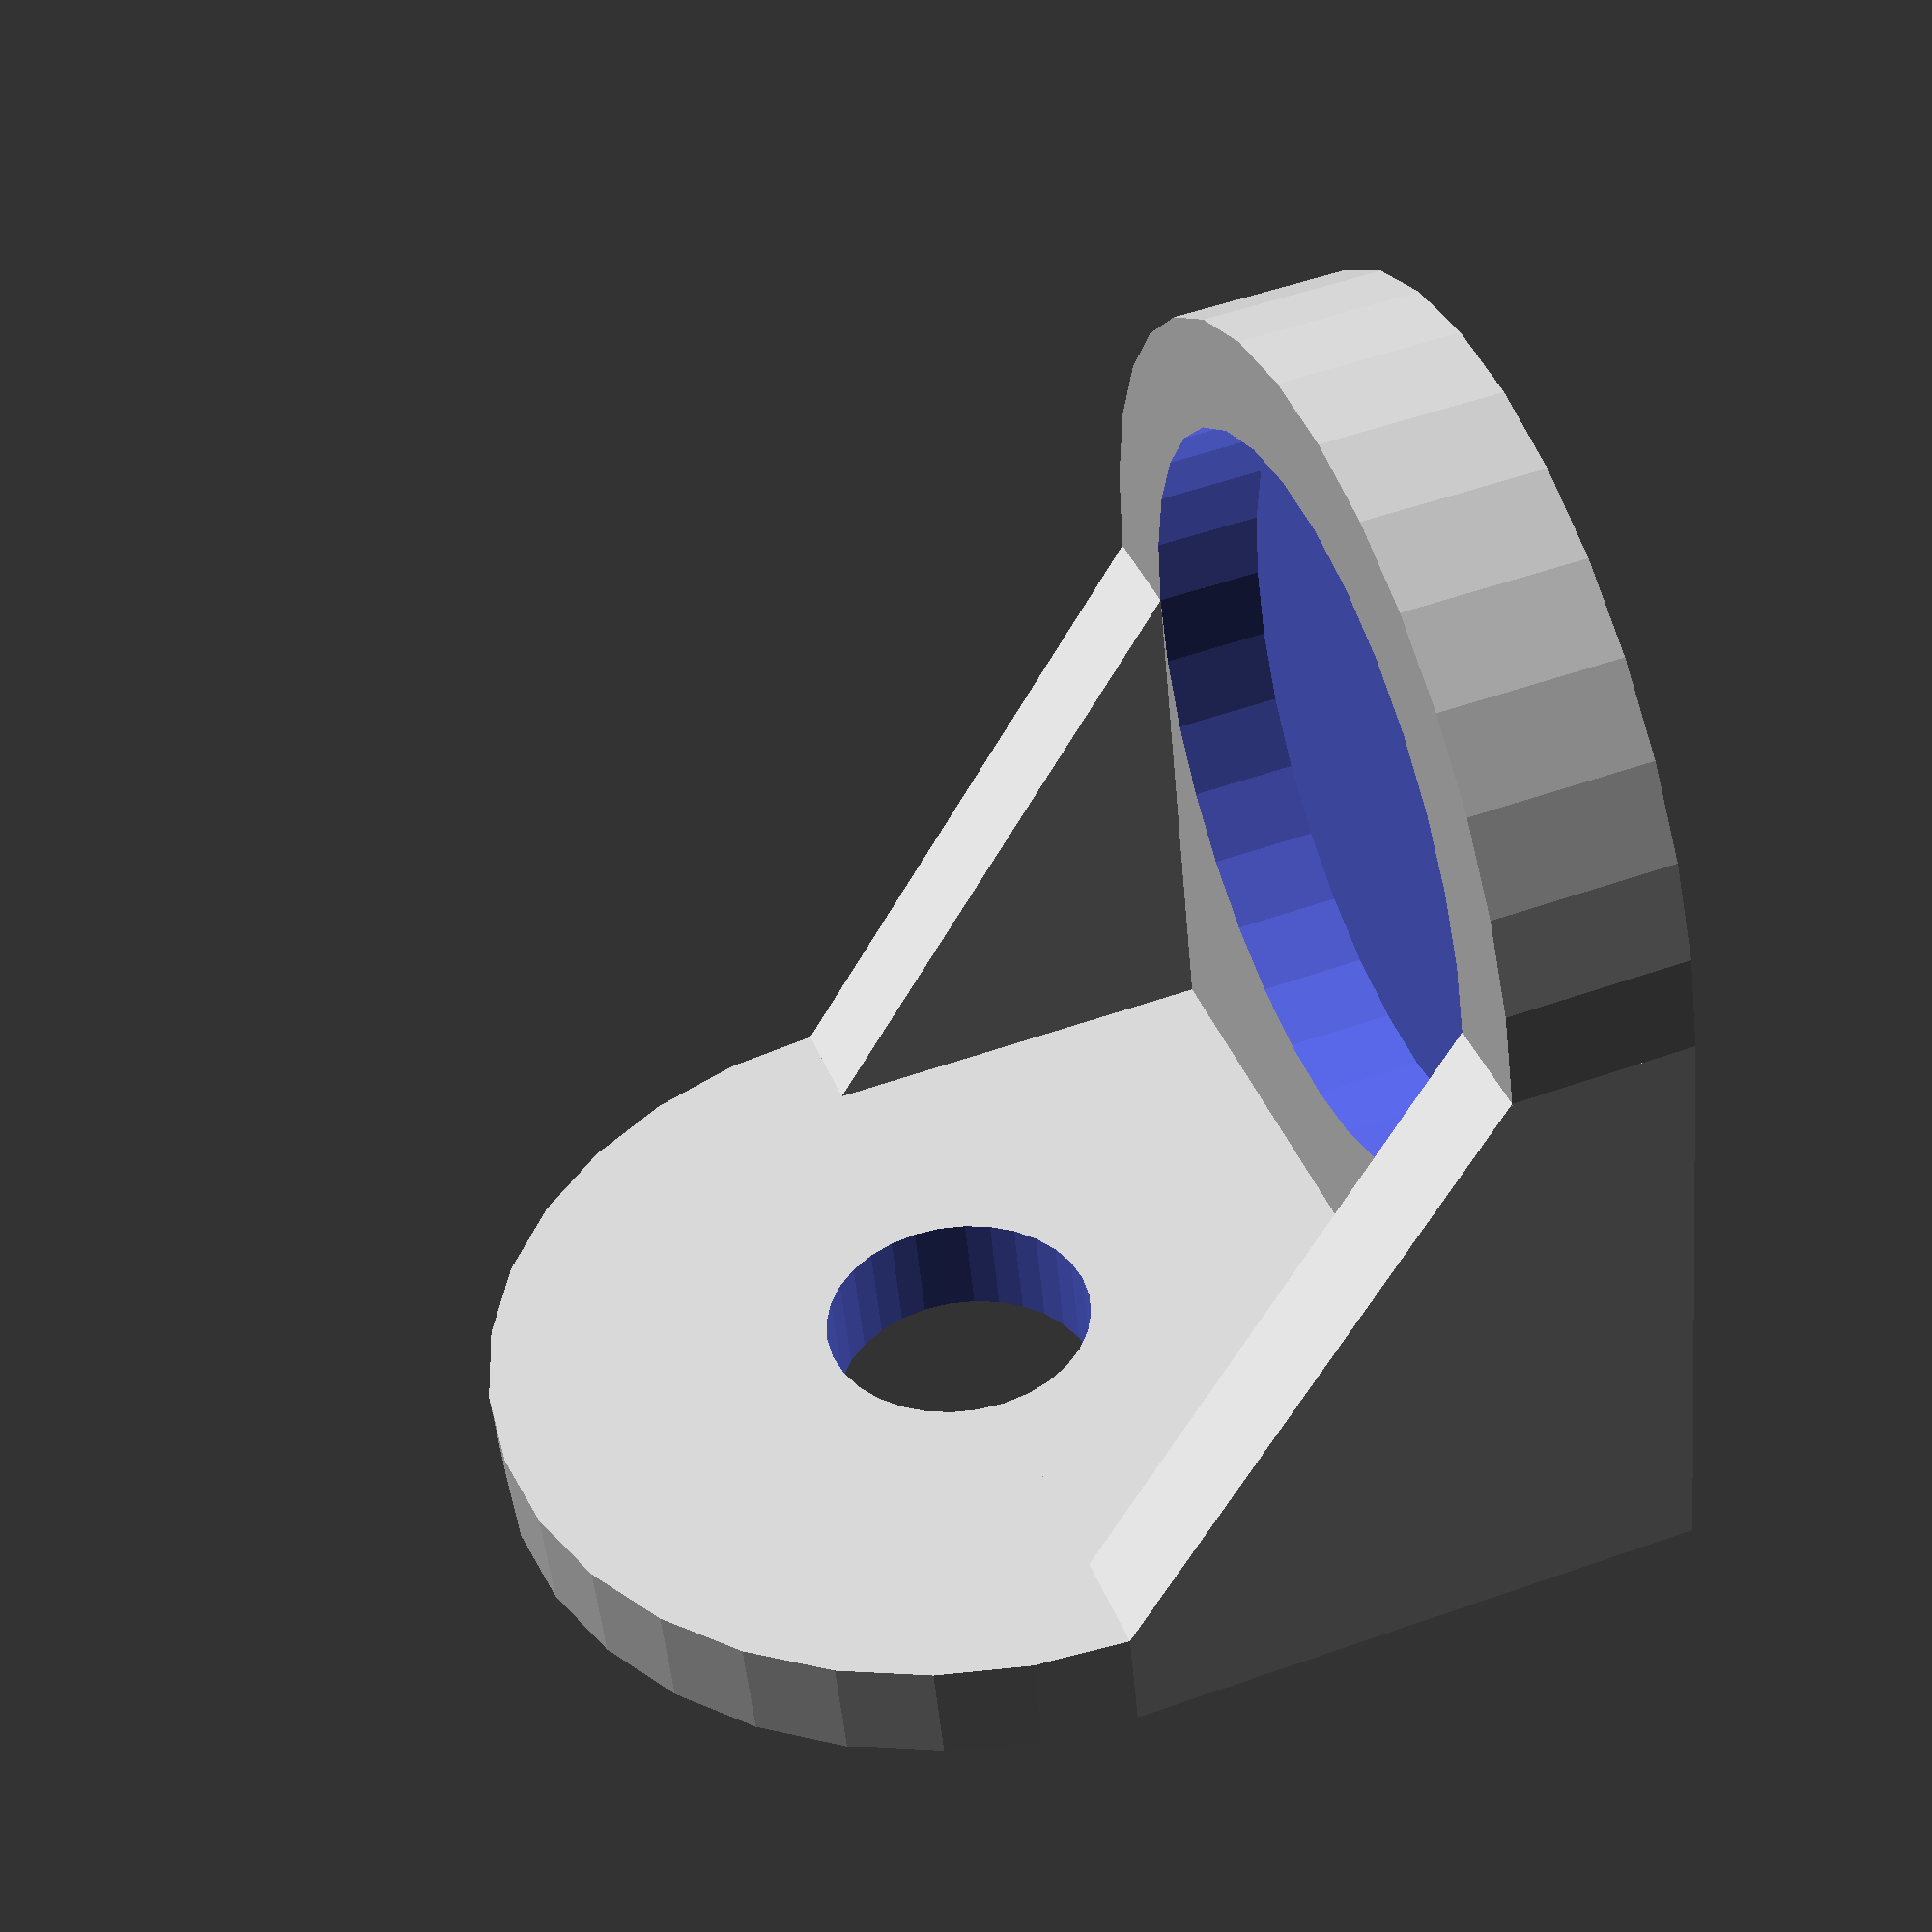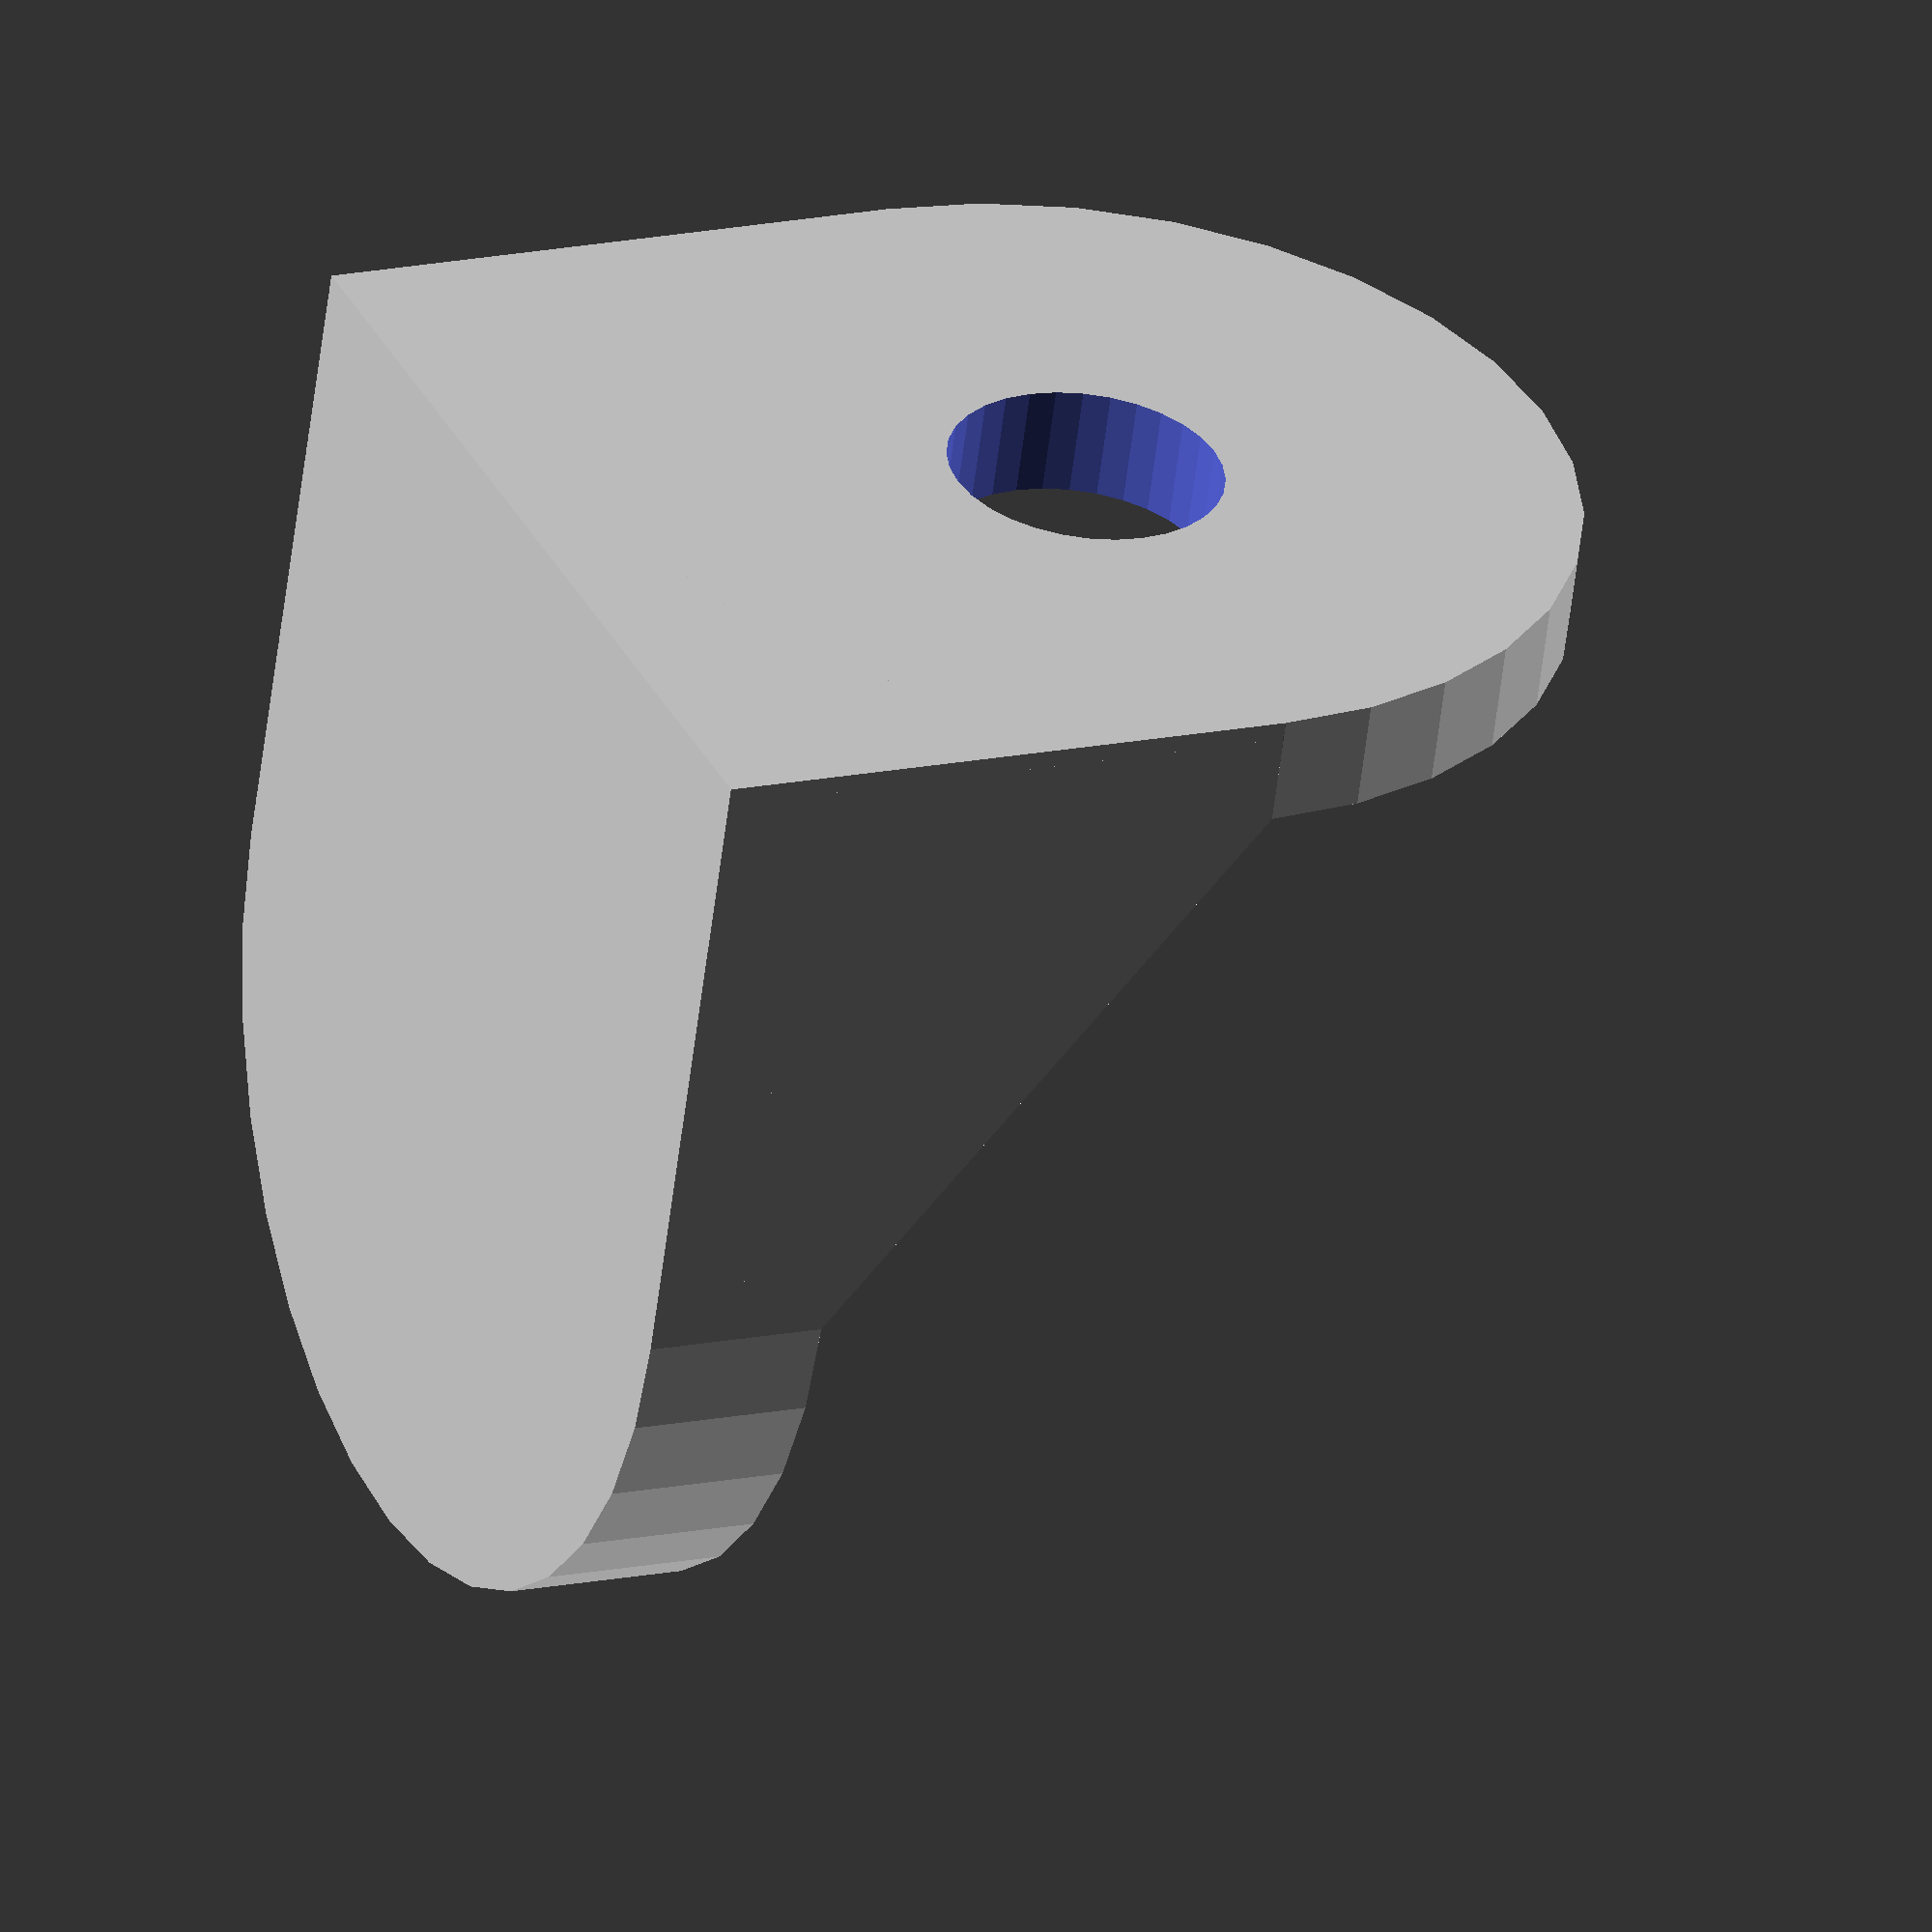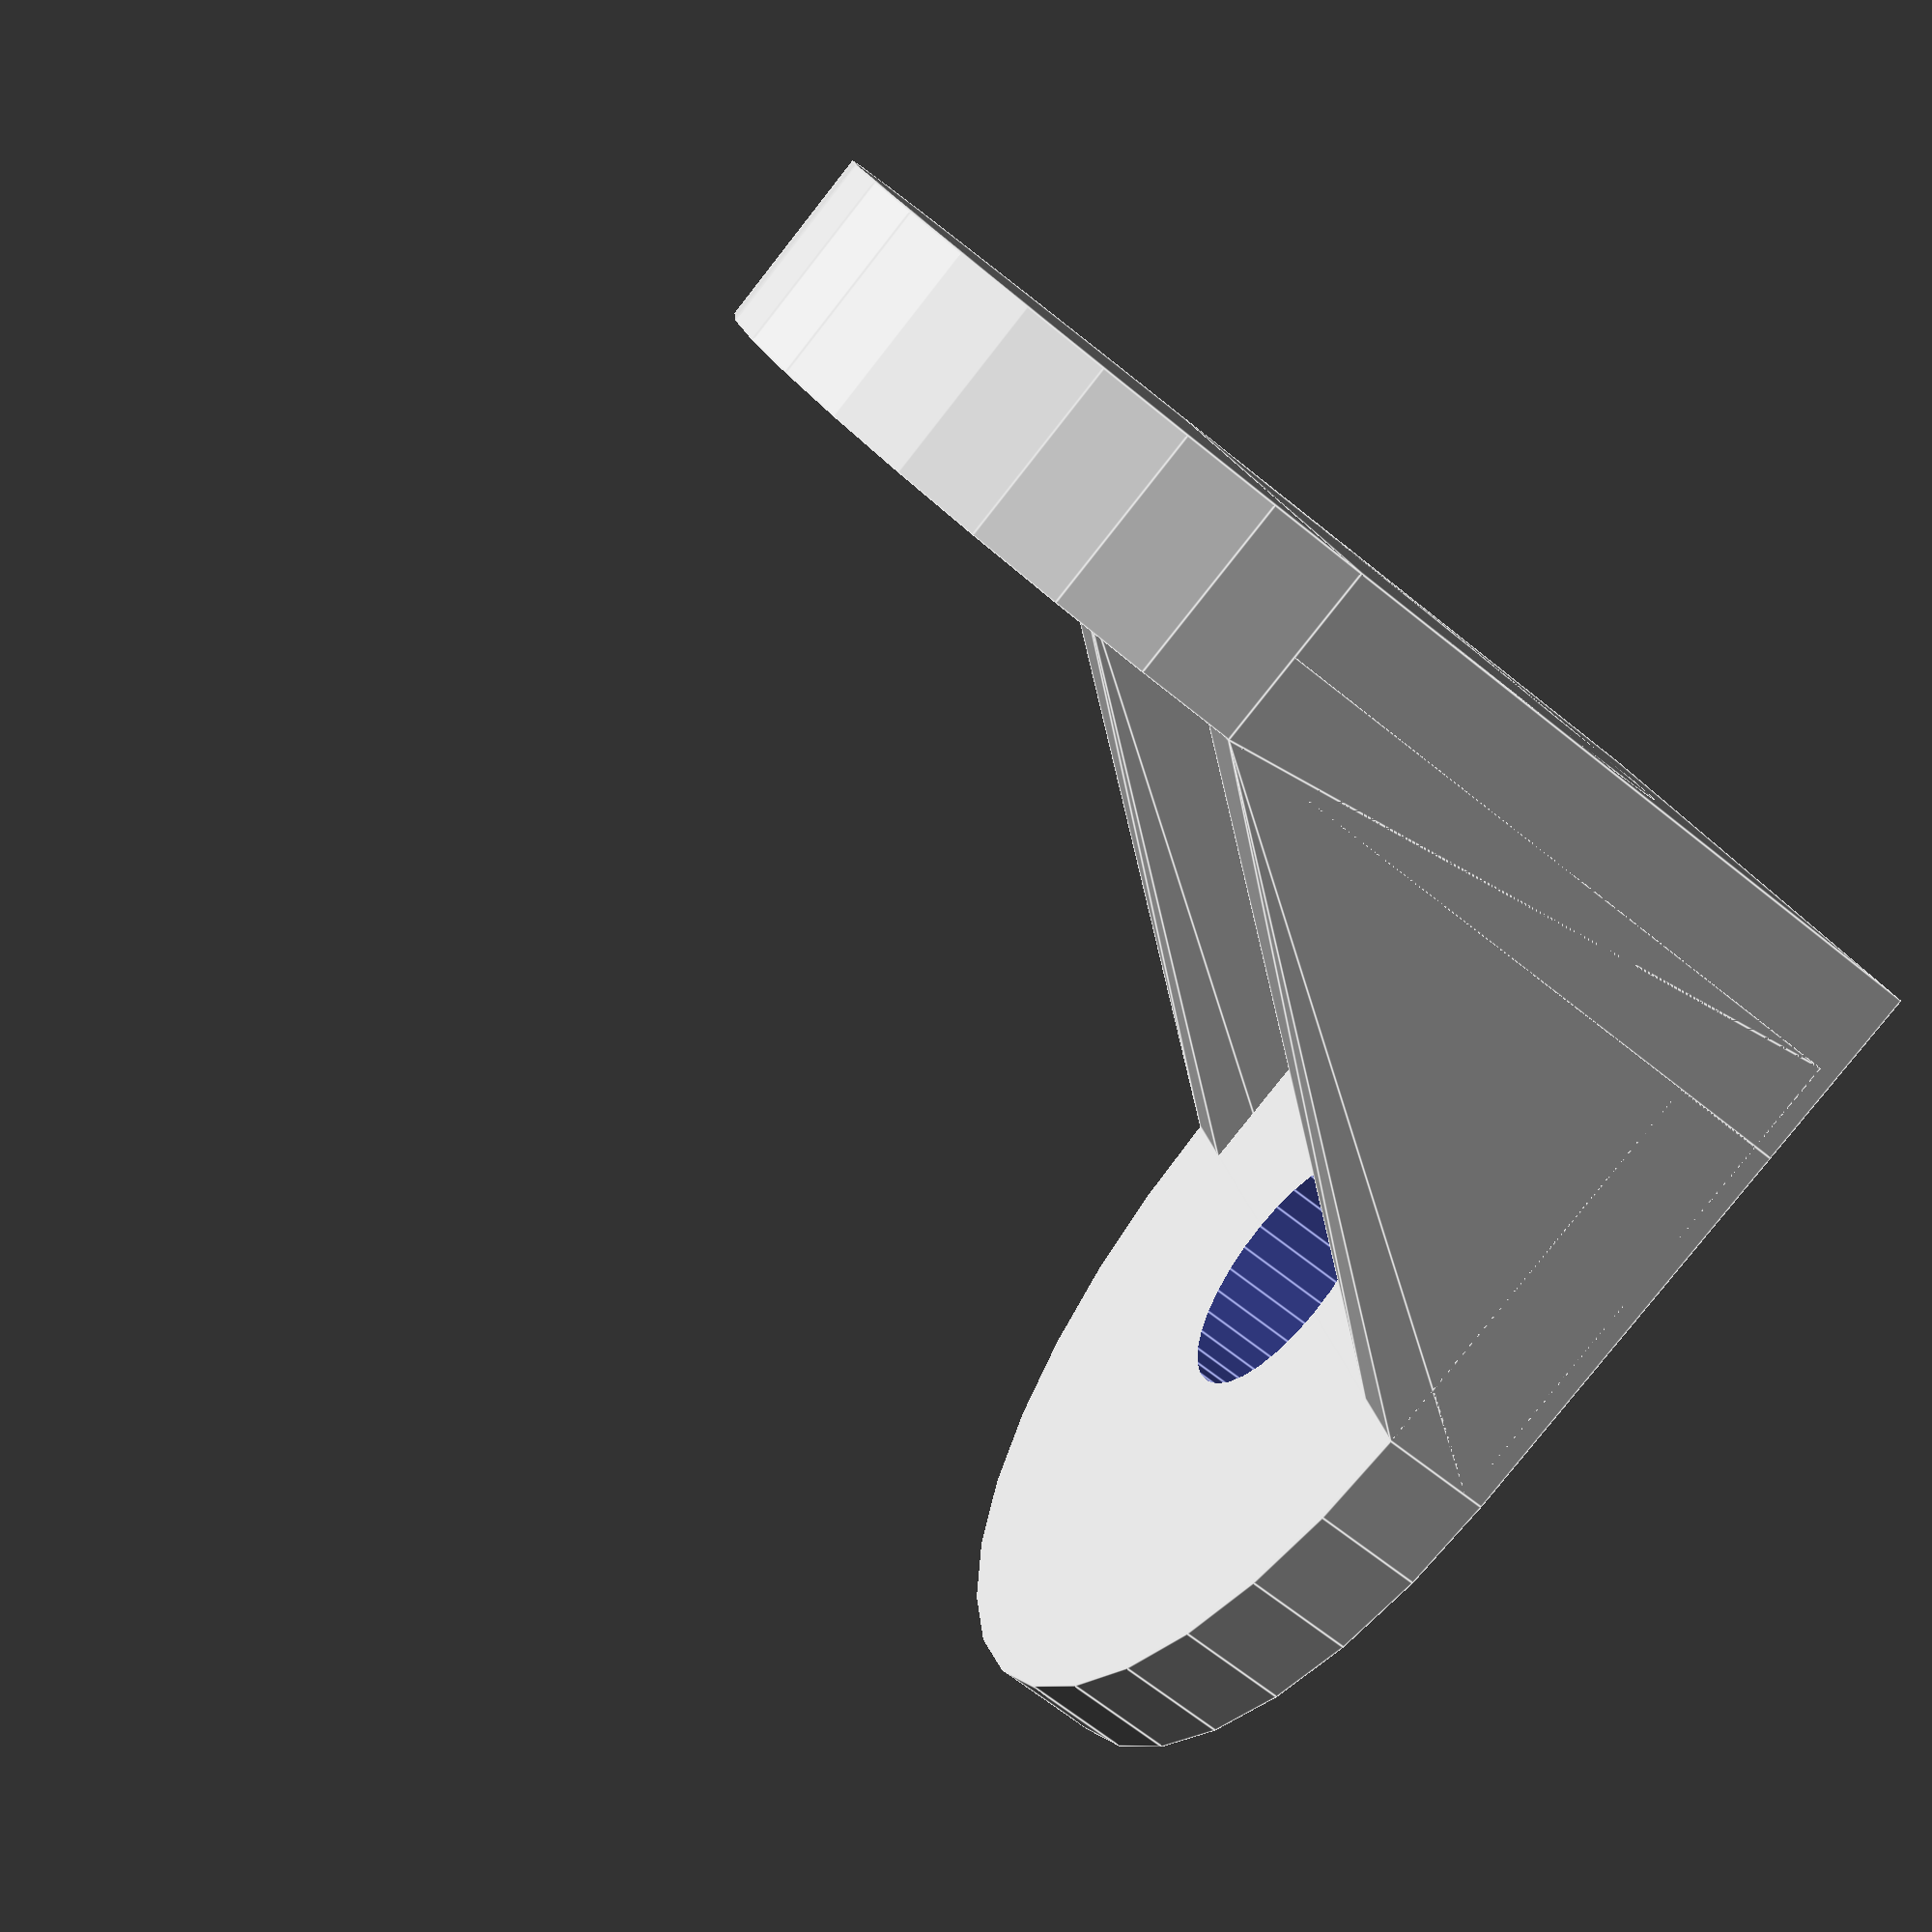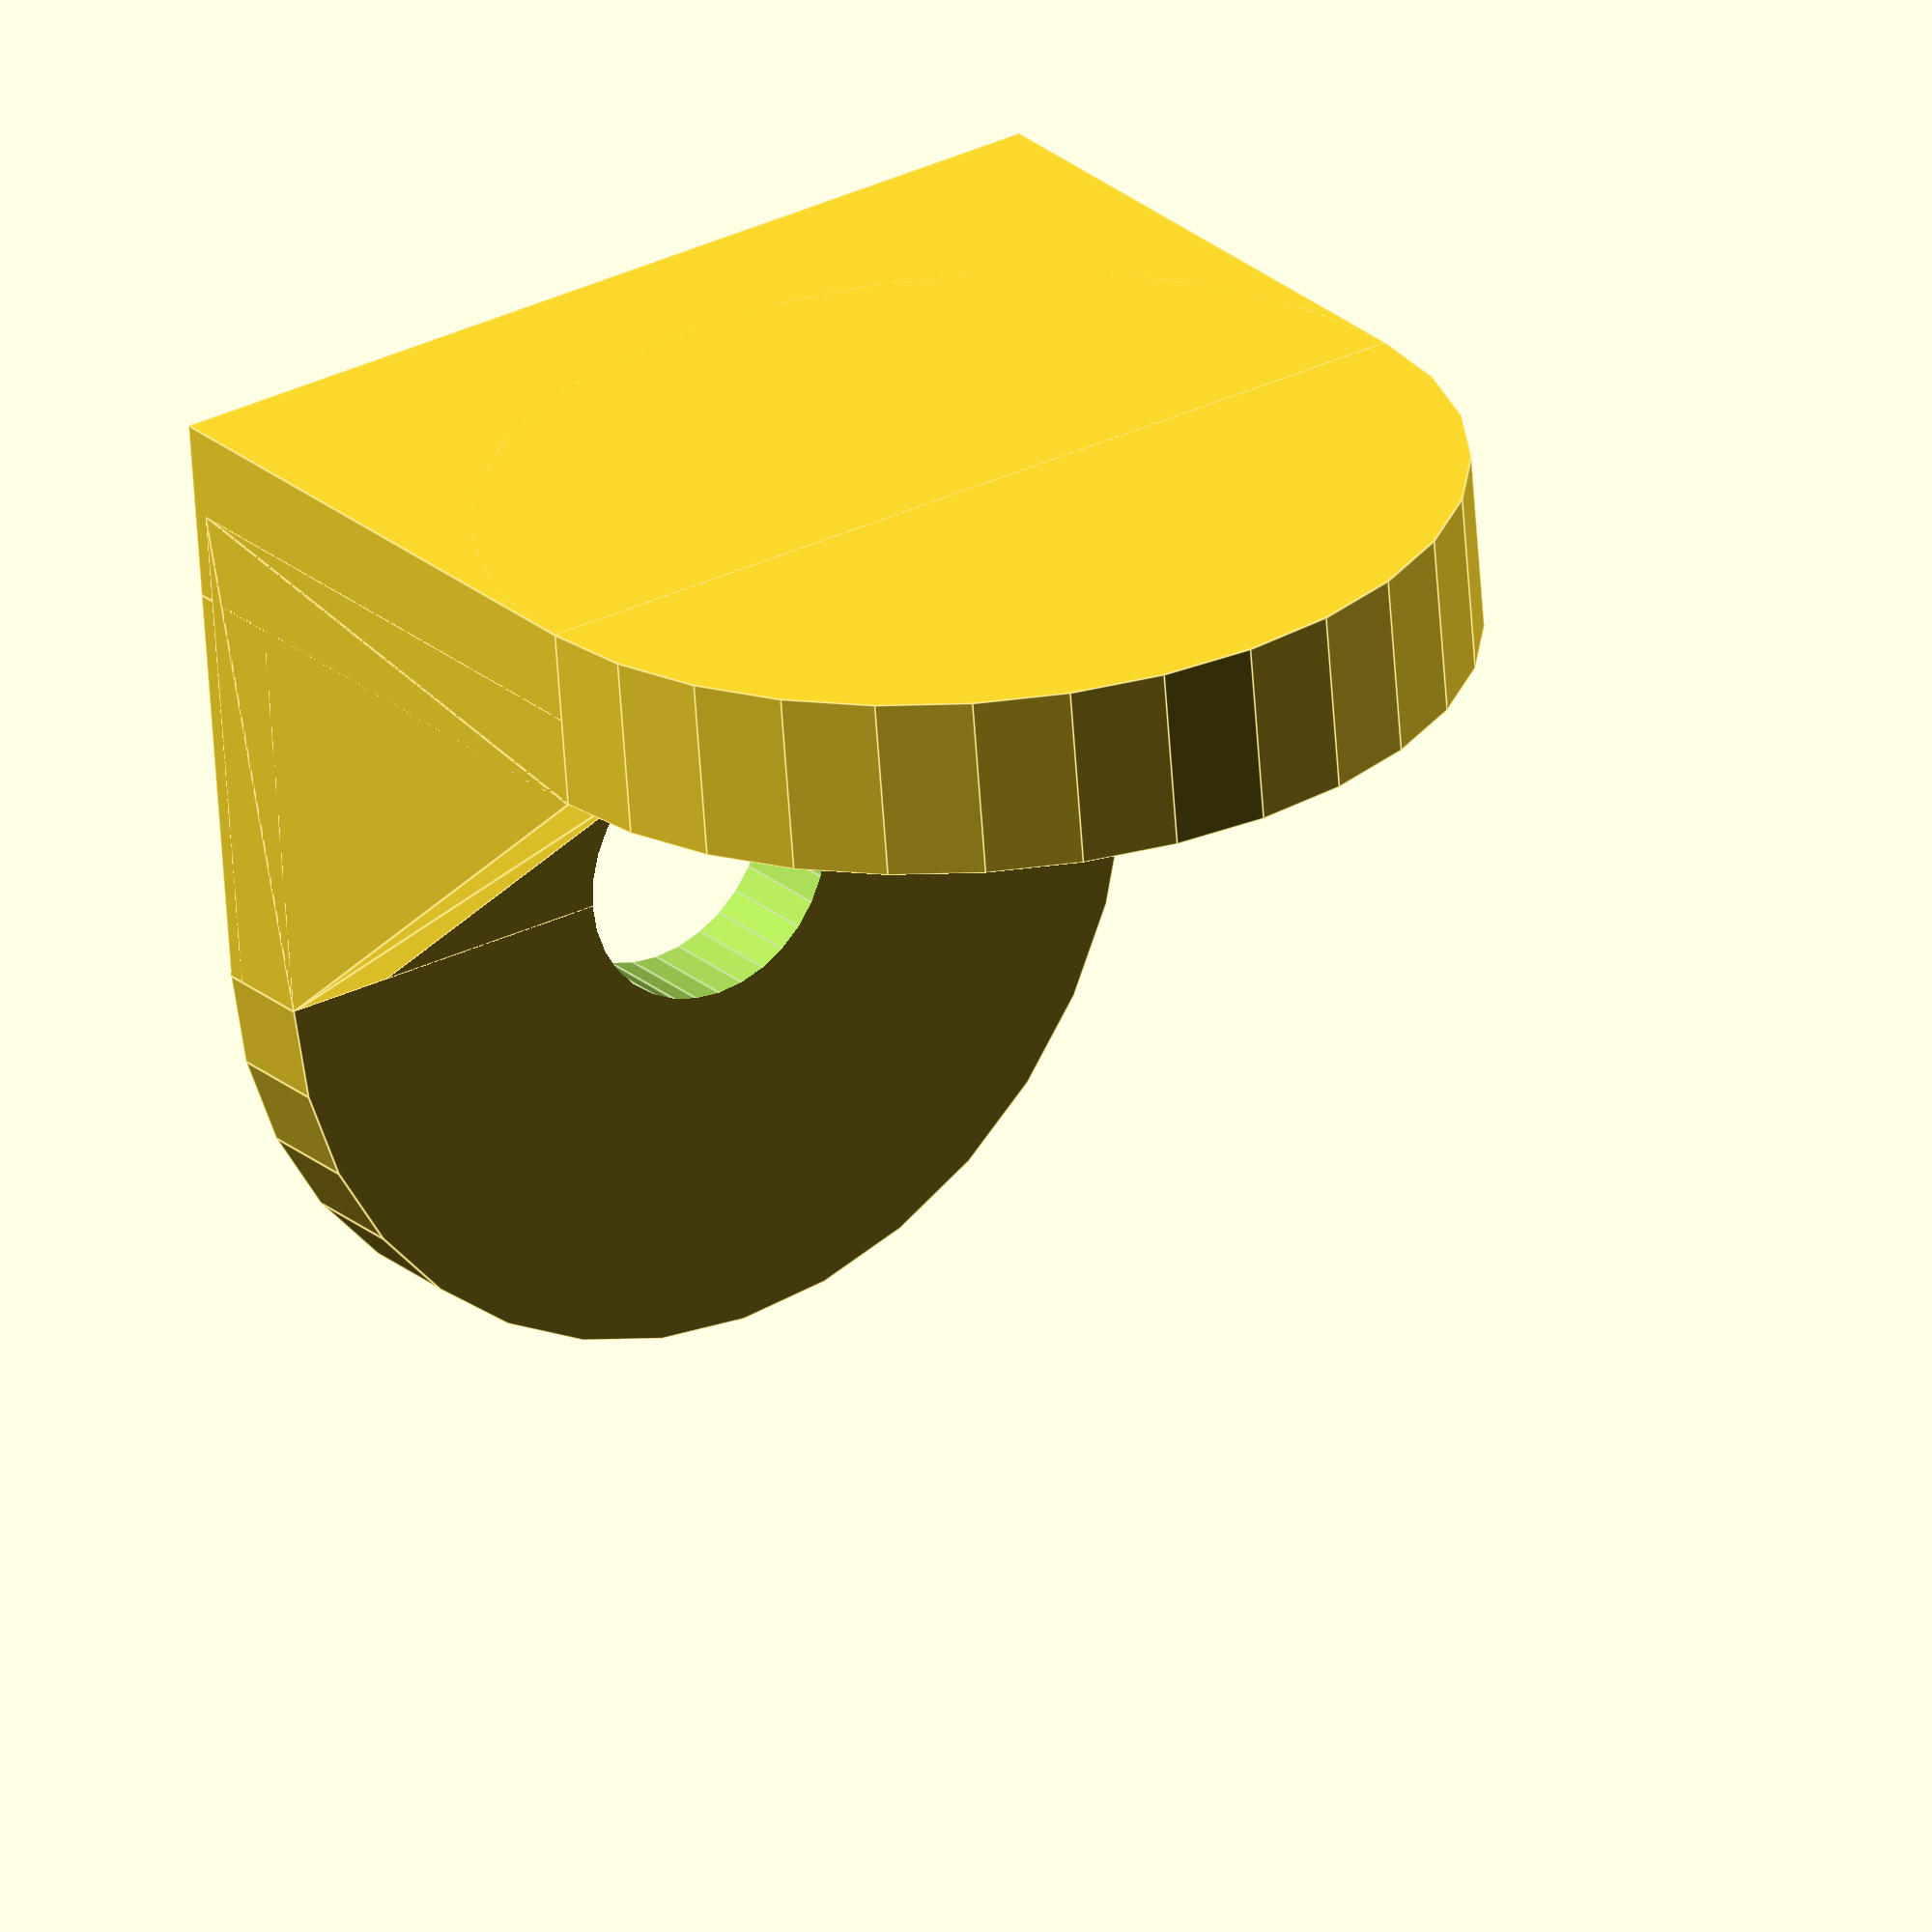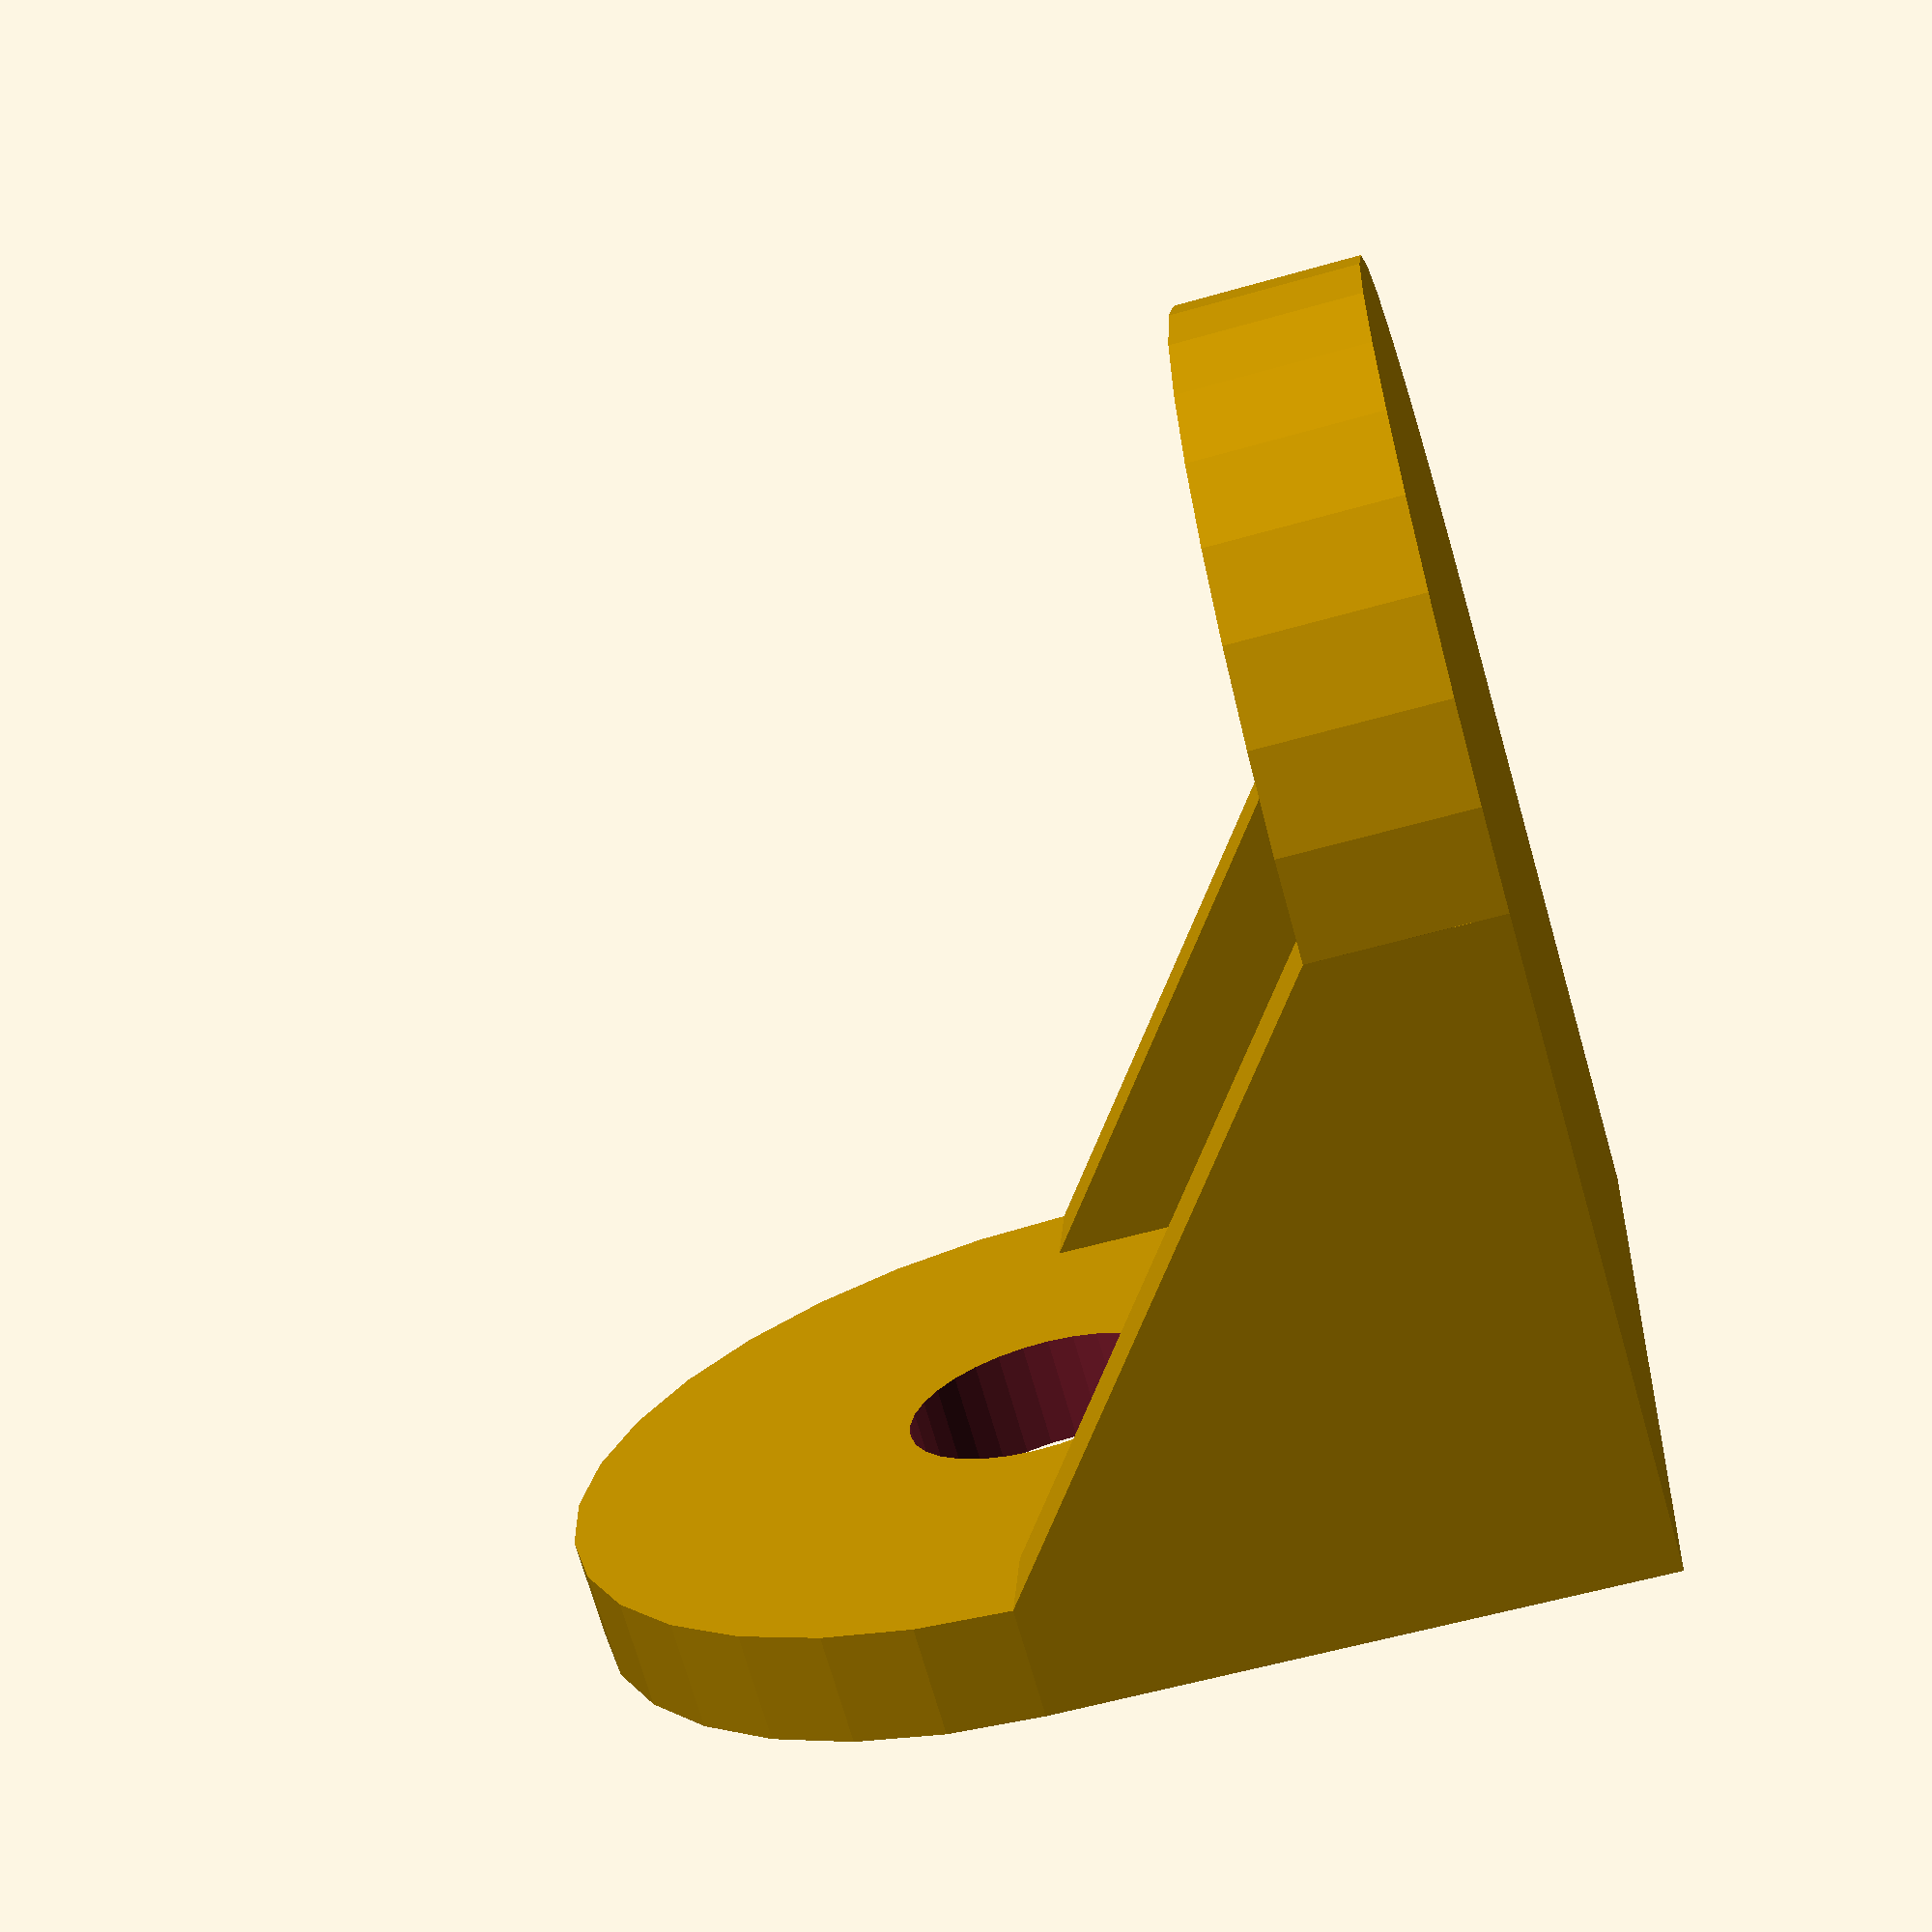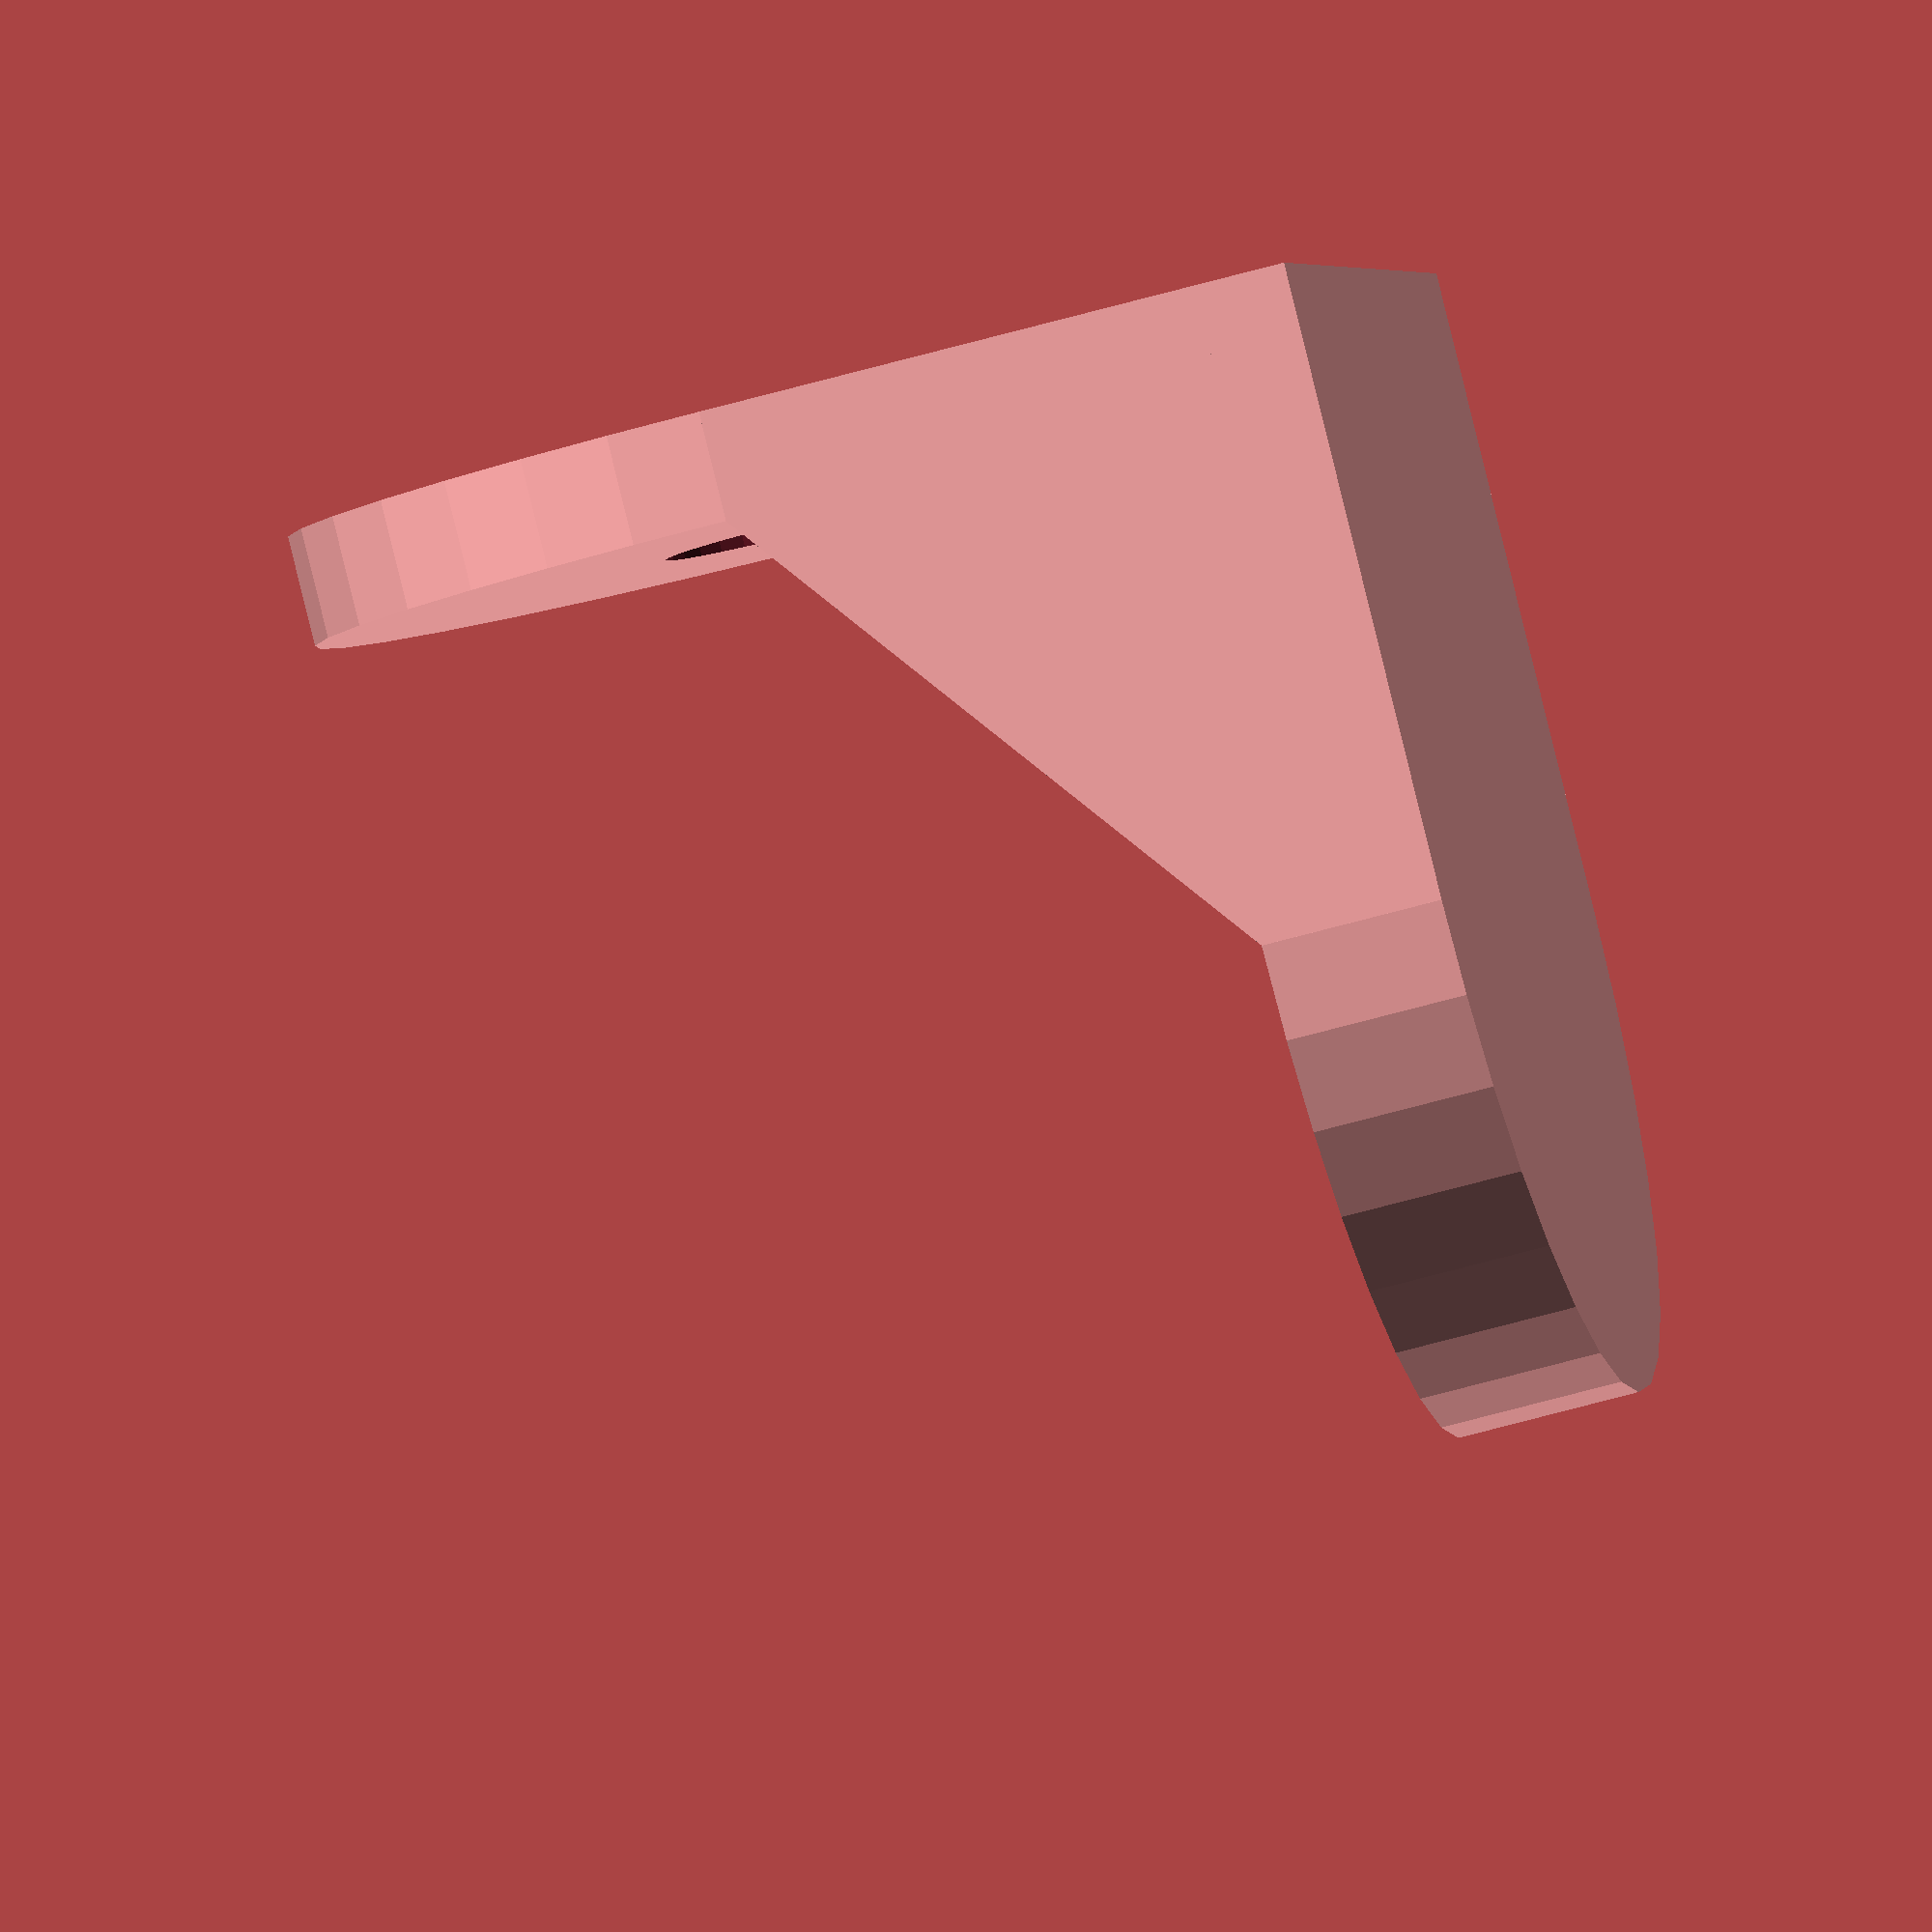
<openscad>

// a 90-degree bracket to hold a cylindrical magnet
// the magnet is on the INSIDE of the bracket, which helps with printing and also
// means it's not visible from the direction the magnet would normally be looked at from

// this version requires a drop of superglue to retain the magnet, there is no
// press-fit or click-retaining tab - the magnets seem a bit too fragile for that.

mag_diam=8.3;
mag_thick=1.2;
mag_ctr=7;
tab_thick=1.2;
skin=0.8;
wall=tab_thick;
screw=3;
screw_ctr=4.5;
wall_ctr=screw_head;

// total width of the bracket
width=mag_diam+2*wall;

epsilon=1e-2;
$fn=32;

// flip part on its back for easy FDM printing
rotate(a=[0, -90, 0]) union() {

    // magnet-holding vertical thing
    rotate(a=[0, -90, 0]){
        difference(){
            union(){
                translate([mag_ctr, 0, 0]) cylinder(d=width, h=mag_thick+skin, center=false);
                translate([0, -width/2, 0]) cube([mag_ctr, width, mag_thick+skin], center=false);
            }

            translate([mag_ctr, 0, -epsilon]) cylinder(d=mag_diam, h=mag_thick, center=false);
        }
/*
        // retaining tabs
        for(y=[mag_diam/2, -mag_diam/2]){
            translate([mag_ctr, y, -0.3]) hull() {// cube([0.5, 1, 0.6], center=true);
                translate([0, 0.3, 0]) sphere(d=0.8);
                translate([0, -0.3, 0]) sphere(d=0.8);
            }
        }
*/
    }

    // screw-down tab
    difference(){
        union(){
            translate([screw_ctr, 0, 0]) cylinder(d=width, h=tab_thick, center=false);
            translate([0, -width/2, 0]) cube([screw_ctr, width, tab_thick], center=false);
        }

        translate([screw_ctr, 0, -epsilon]) cylinder(d=screw, h=tab_thick+1, center=false);
    }
    
    // bracing
    for(y=[-width/2, width/2-wall]){
        hull(){
            translate([-1, y, tab_thick-1]) cube([screw_ctr+1, wall, 1], center=false);
            translate([-1, y, 1]) cube([1, wall, mag_ctr-1 /*+0.2*/], center=false);
        }
    }
}

</openscad>
<views>
elev=305.8 azim=74.8 roll=69.6 proj=p view=solid
elev=344.8 azim=252.9 roll=245.4 proj=o view=solid
elev=260.8 azim=9.5 roll=38.2 proj=p view=edges
elev=64.7 azim=304.0 roll=184.0 proj=o view=edges
elev=238.5 azim=346.5 roll=73.5 proj=p view=solid
elev=239.4 azim=147.7 roll=73.5 proj=o view=solid
</views>
